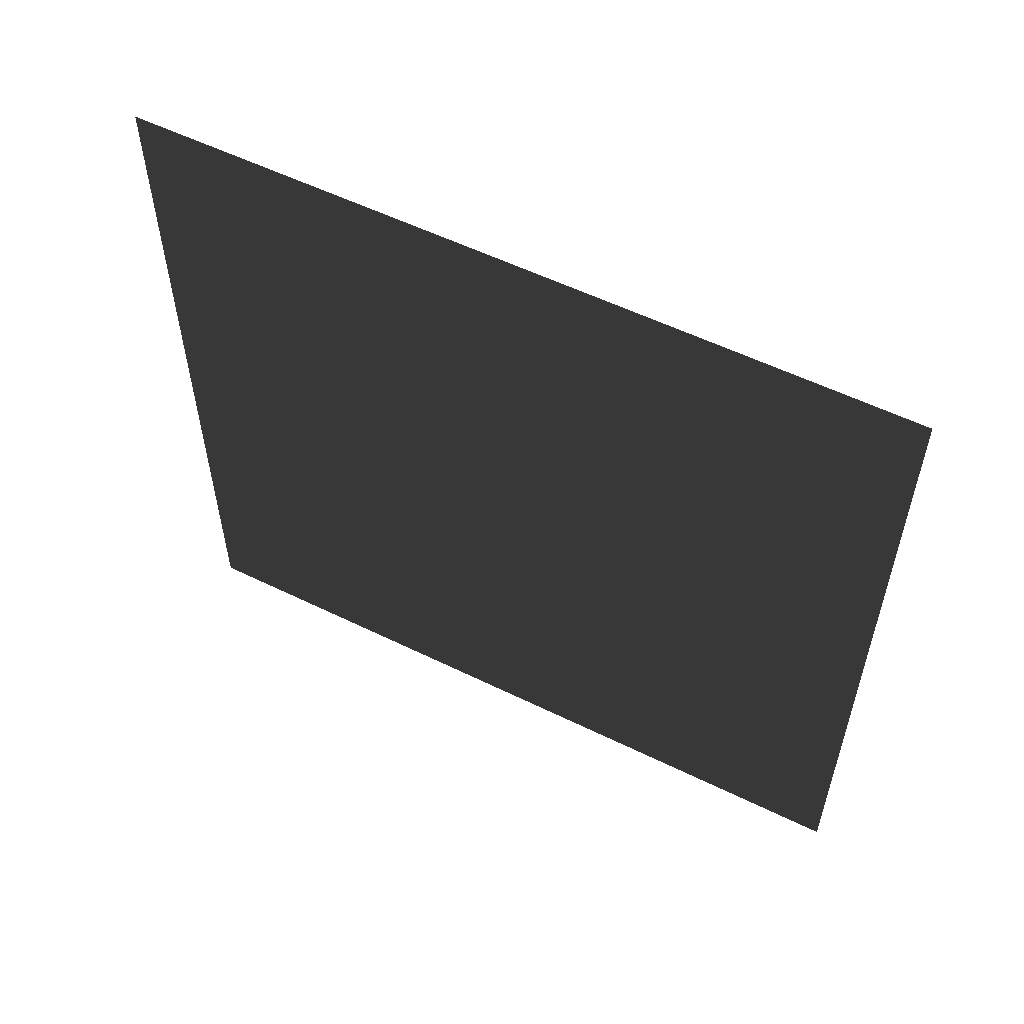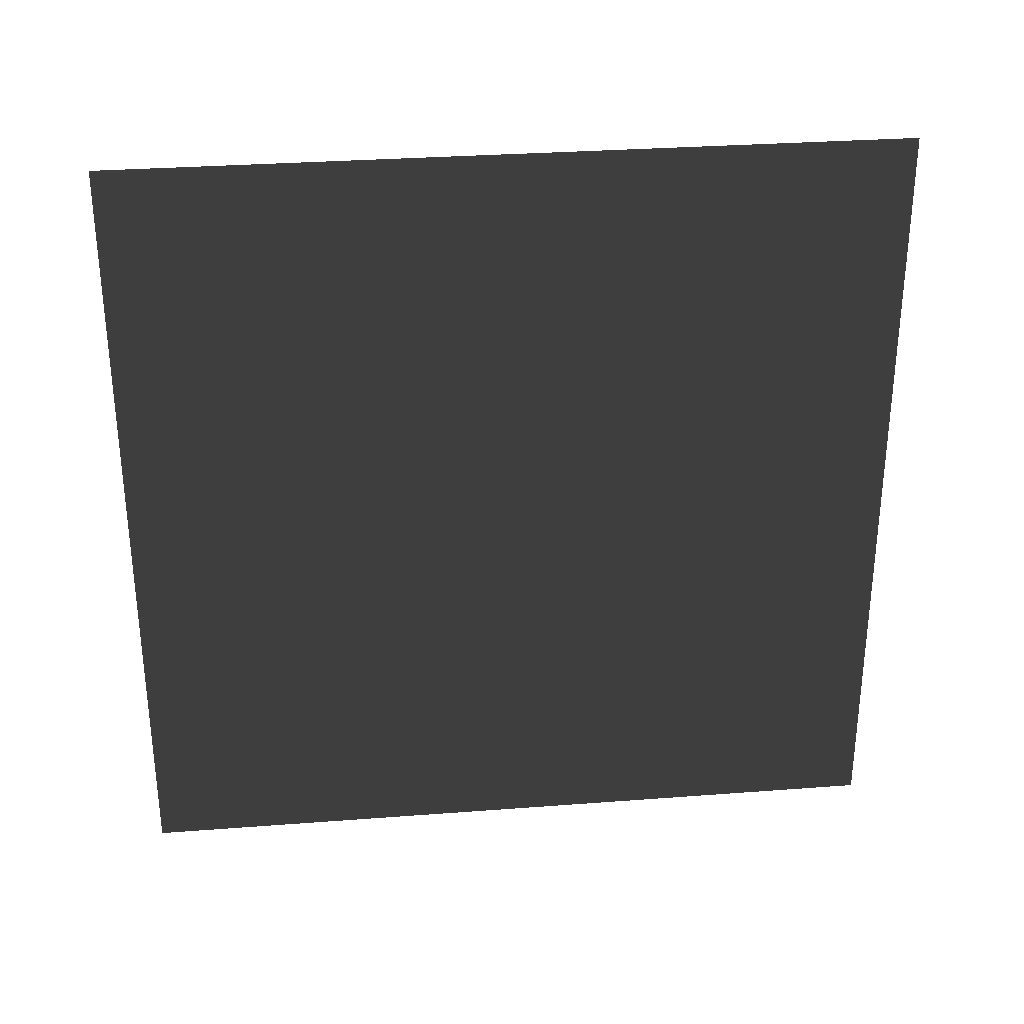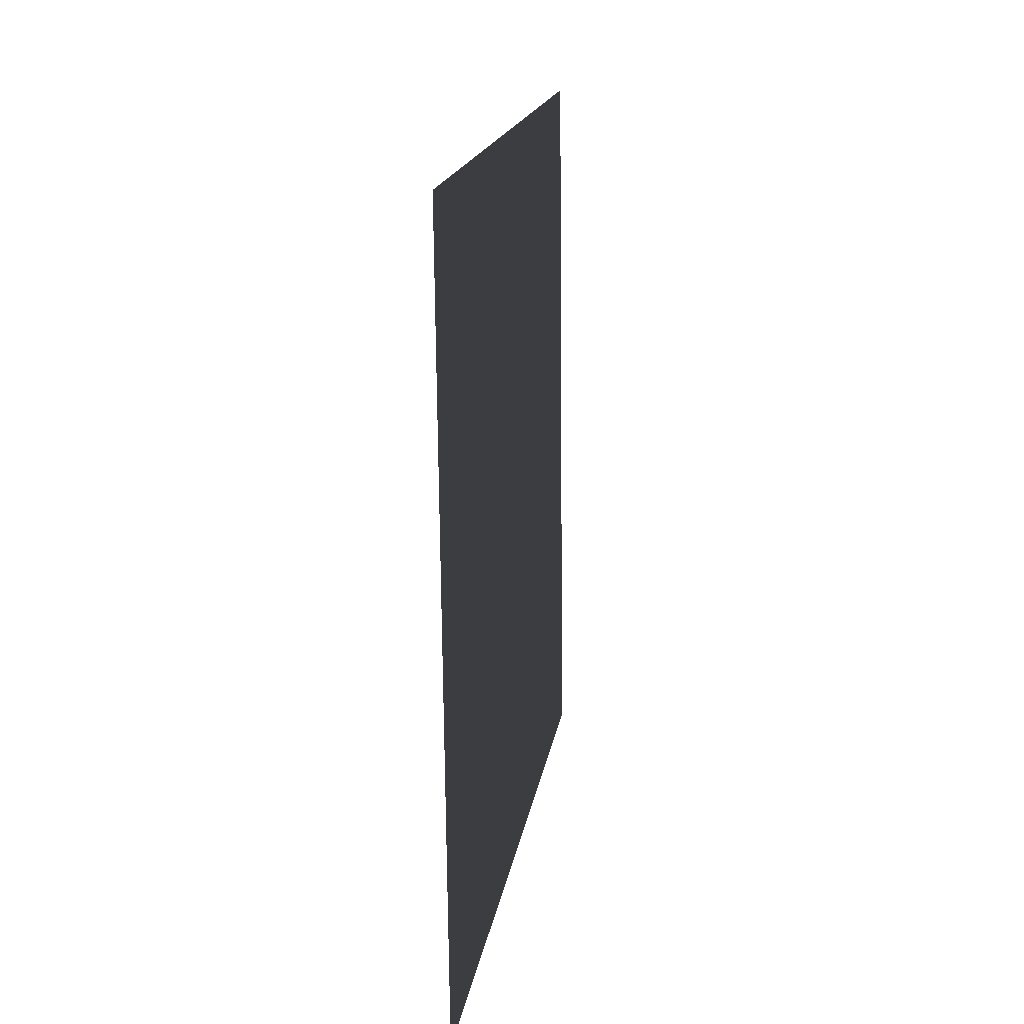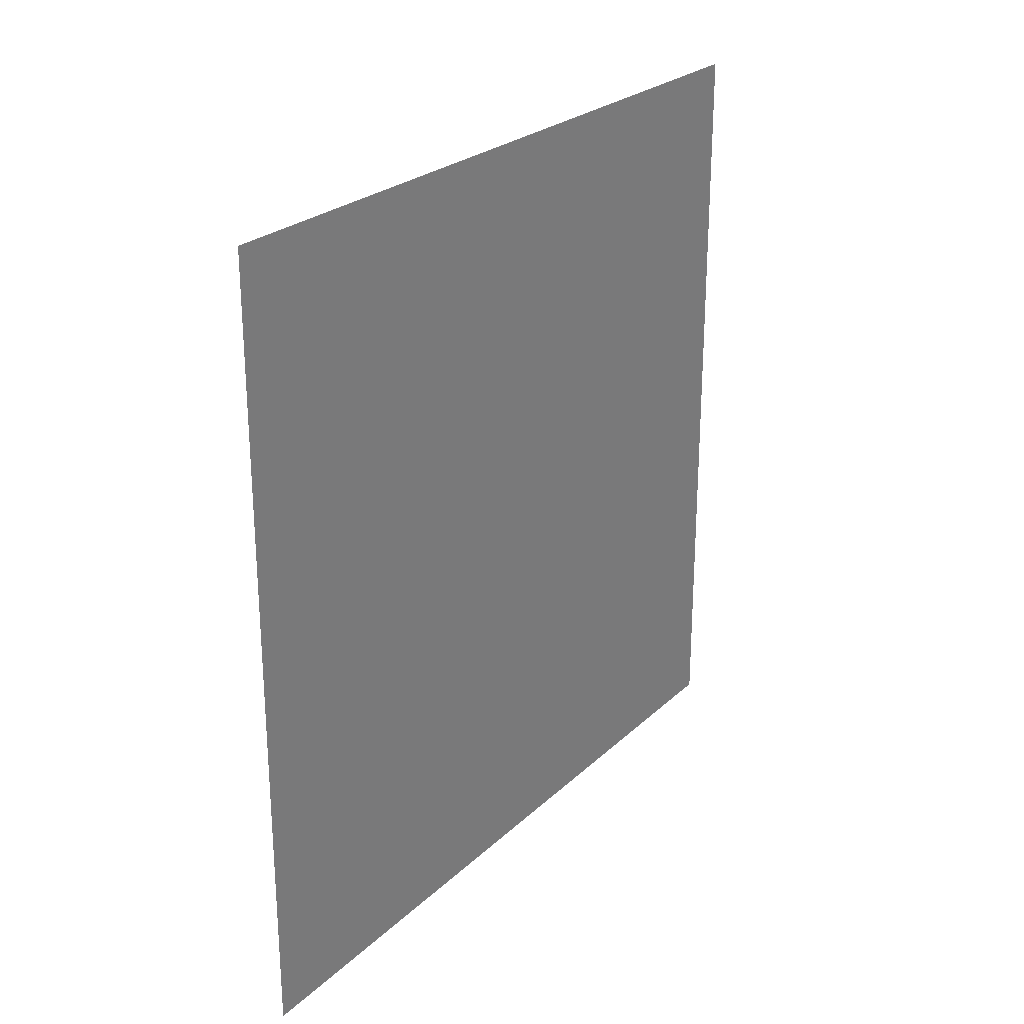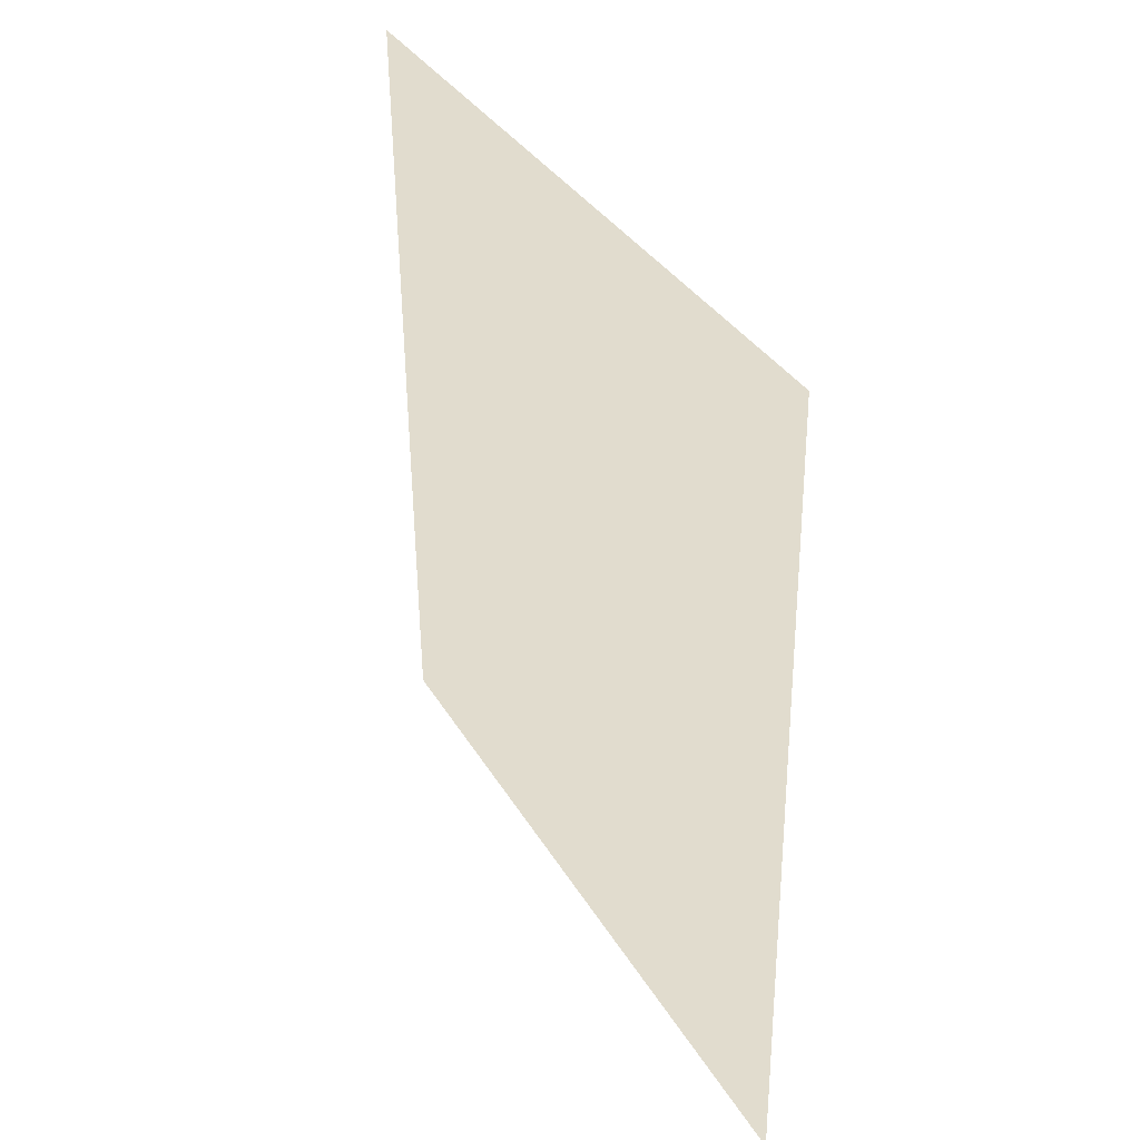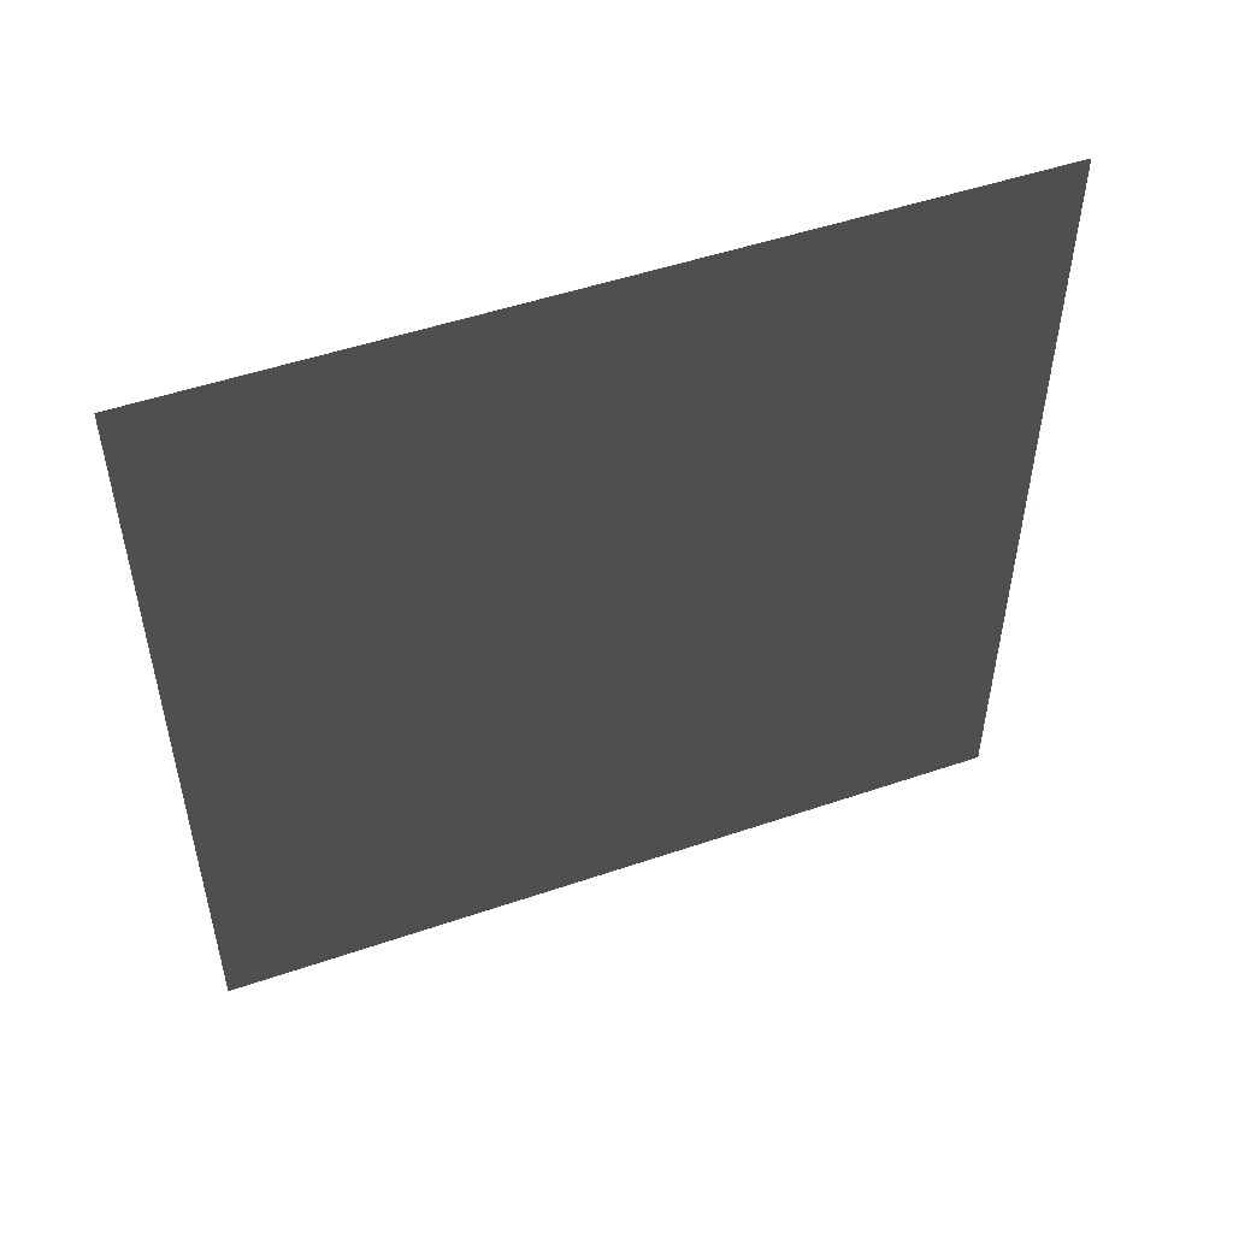
<metadata>
{"format":"obj","ext":"obj","renderer":"f3d","projection":"perspective","resolution":1024,"background":"white","views":[{"elev":56.2,"azim":-62.3,"up":"+Y"},{"elev":30.8,"azim":-95.7,"up":"+Y"},{"elev":17.4,"azim":-171.2,"up":"+Z"},{"elev":25.2,"azim":35.2,"up":"+Y"},{"elev":34.1,"azim":153.7,"up":"+Z"},{"elev":50.5,"azim":-109.9,"up":"+Y"}]}
</metadata>
<code>
v 0.000588 -0.000425 0.000221
v -0.009379 -0.000425 -1.01
v 0.000588 1.007 0.000221
v -0.009379 1.007 -1.01
f 1 2 3
f 3 2 4
v -0.009718 -0.000425 -1.01
v 0.000249 -0.000425 0.000326
v -0.009718 1.007 -1.01
v 0.000249 1.007 0.000326
f 5 6 7
f 7 6 8

</code>
